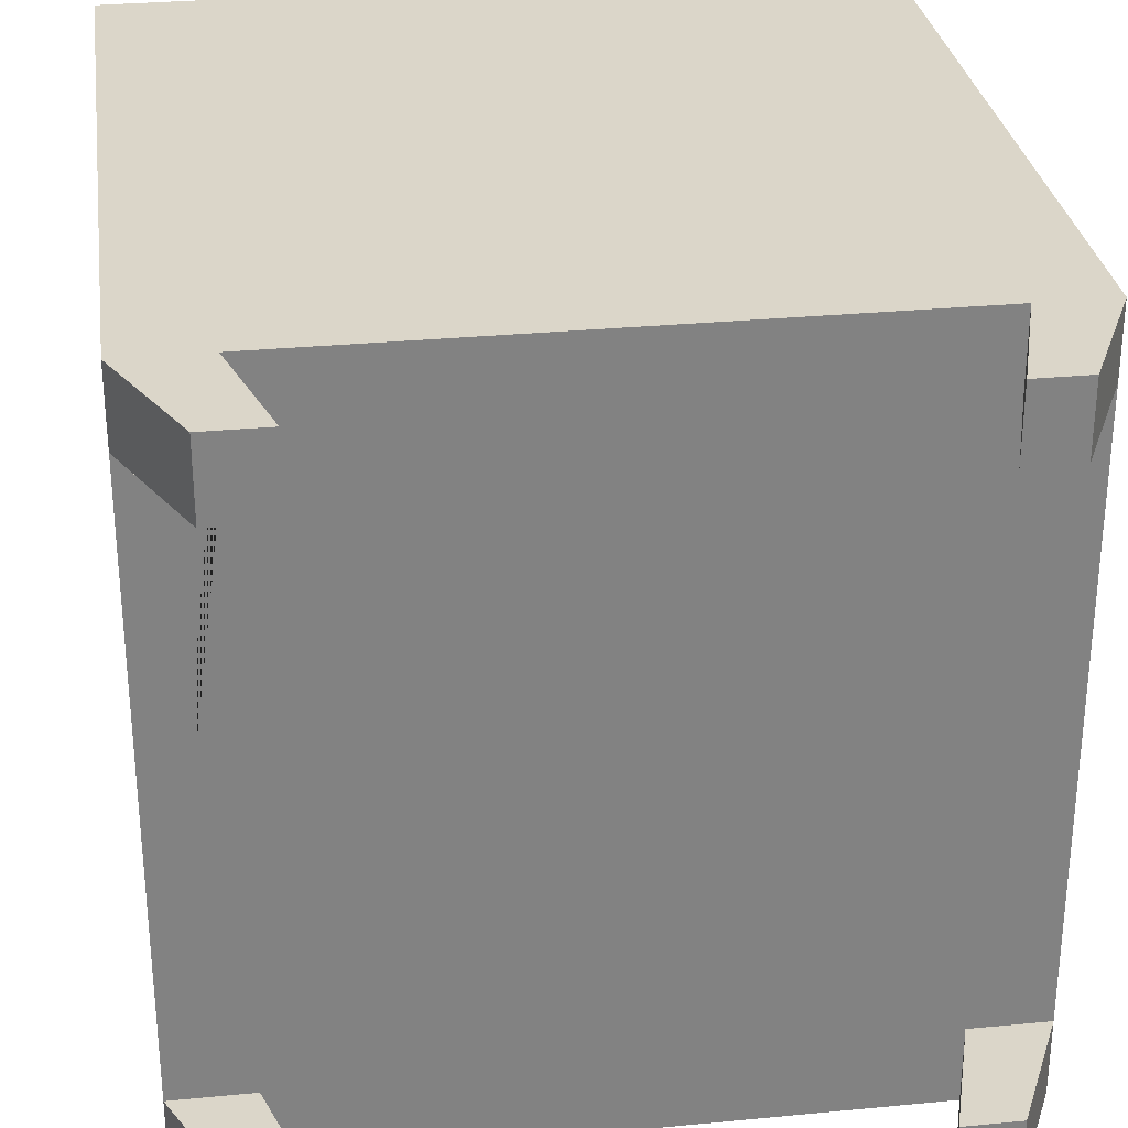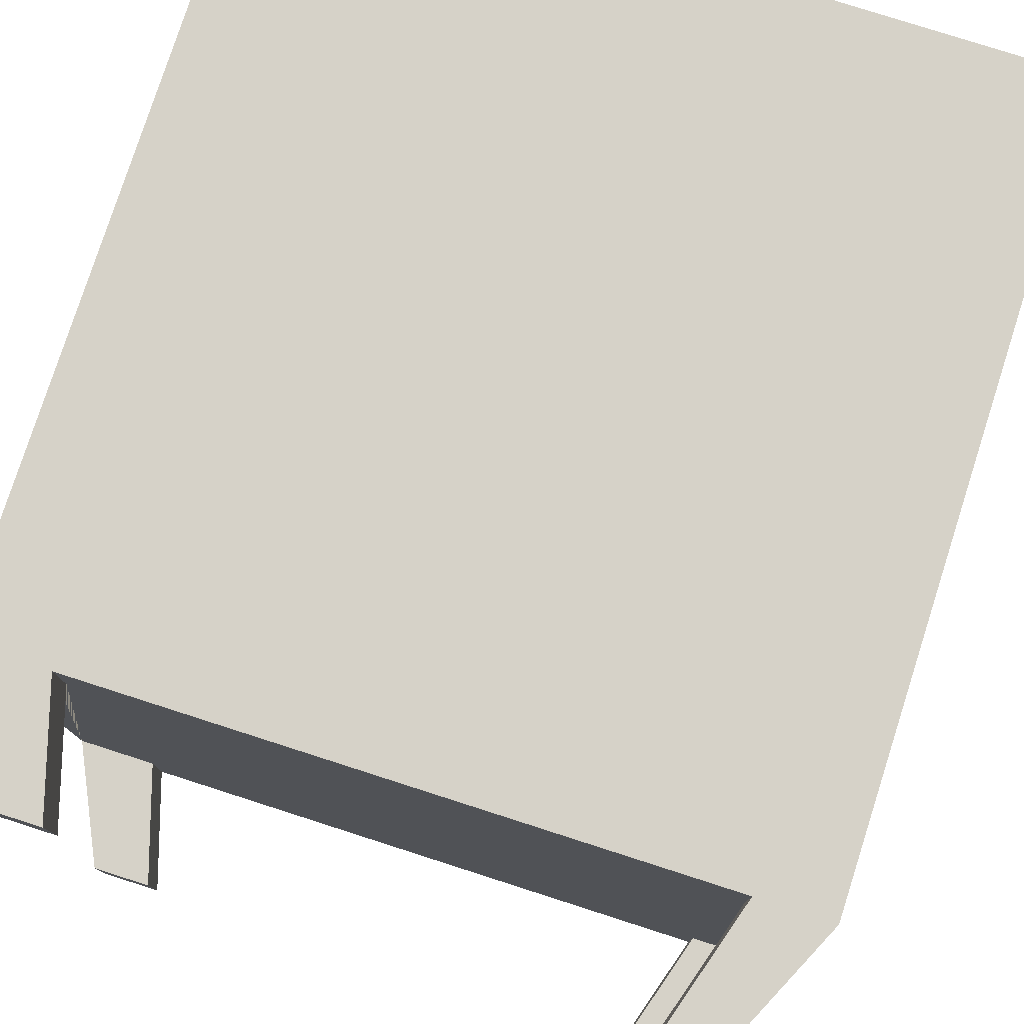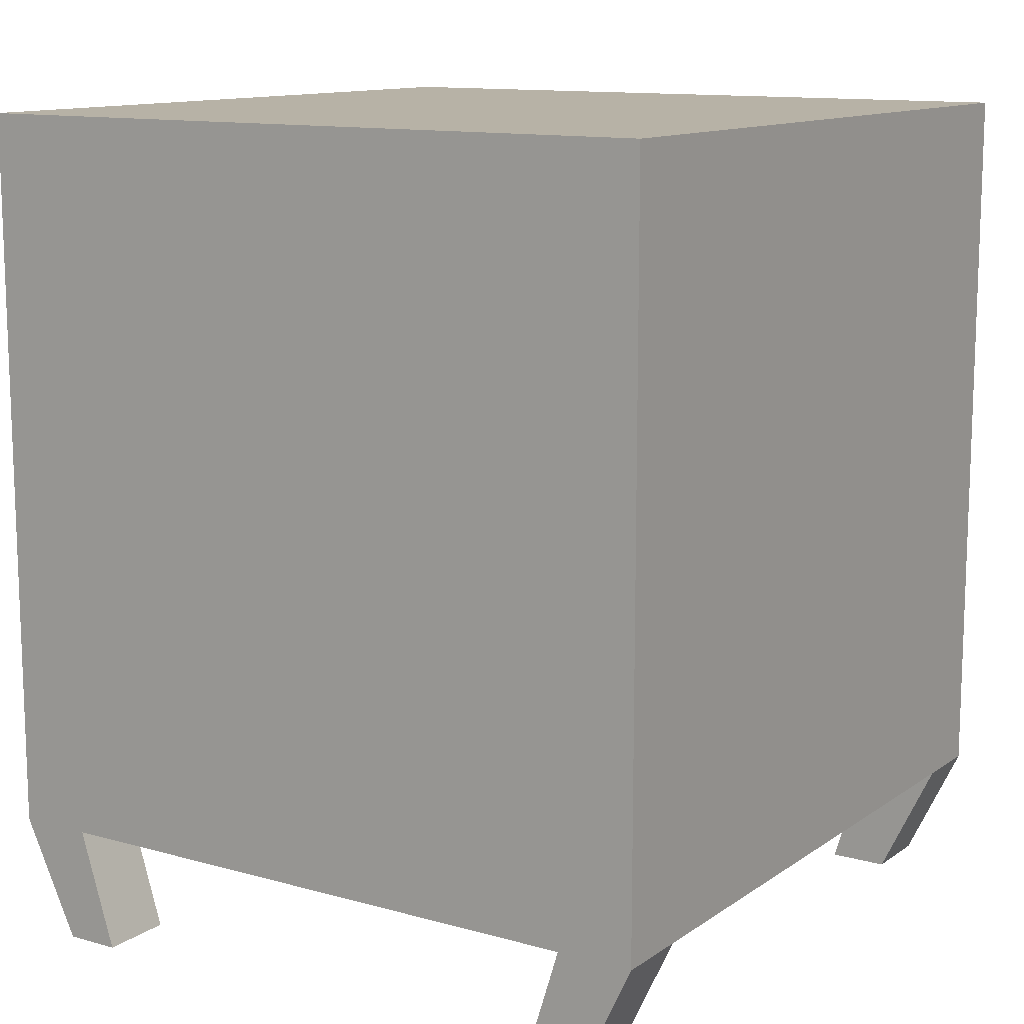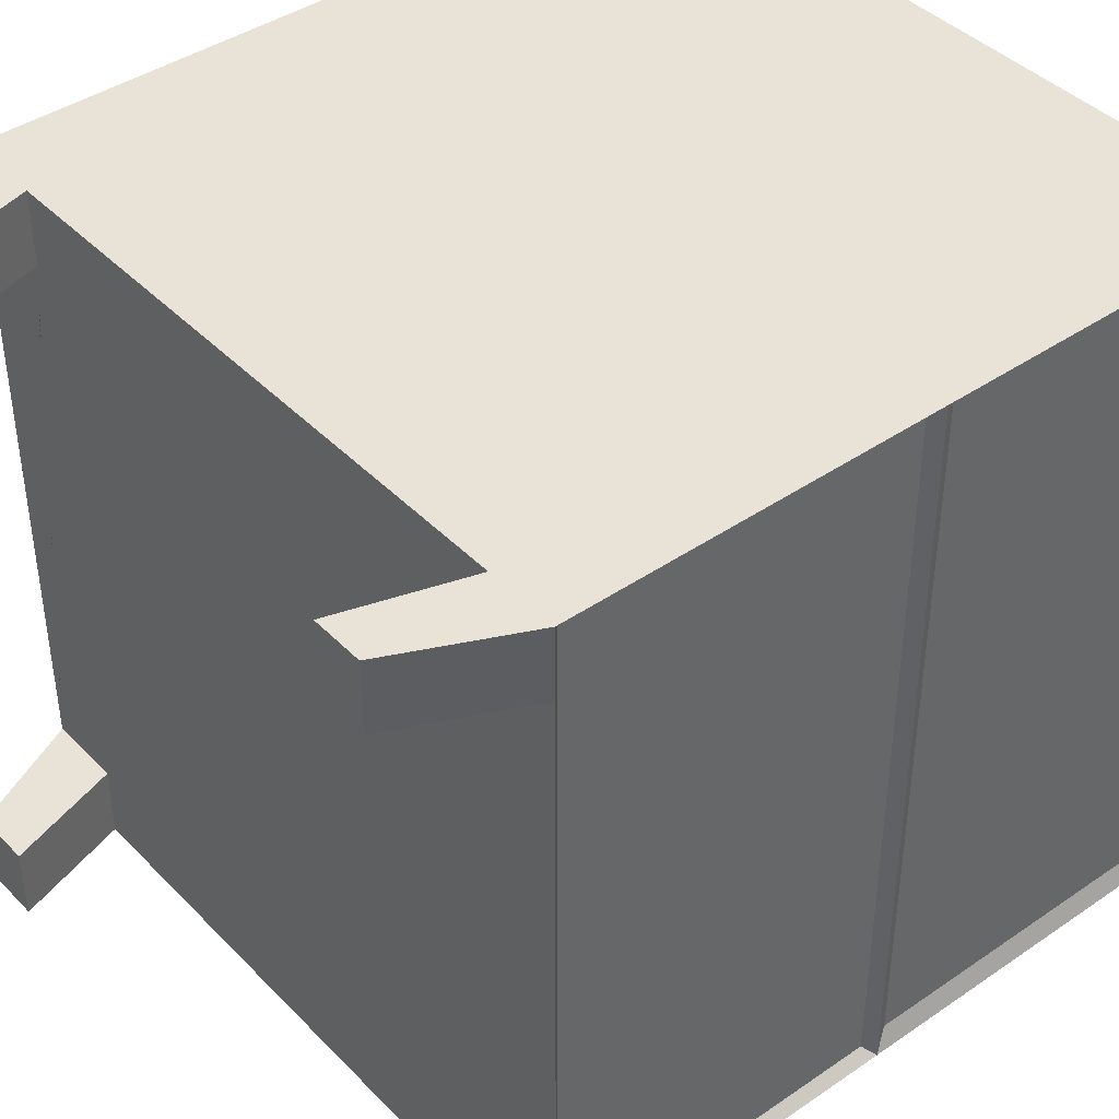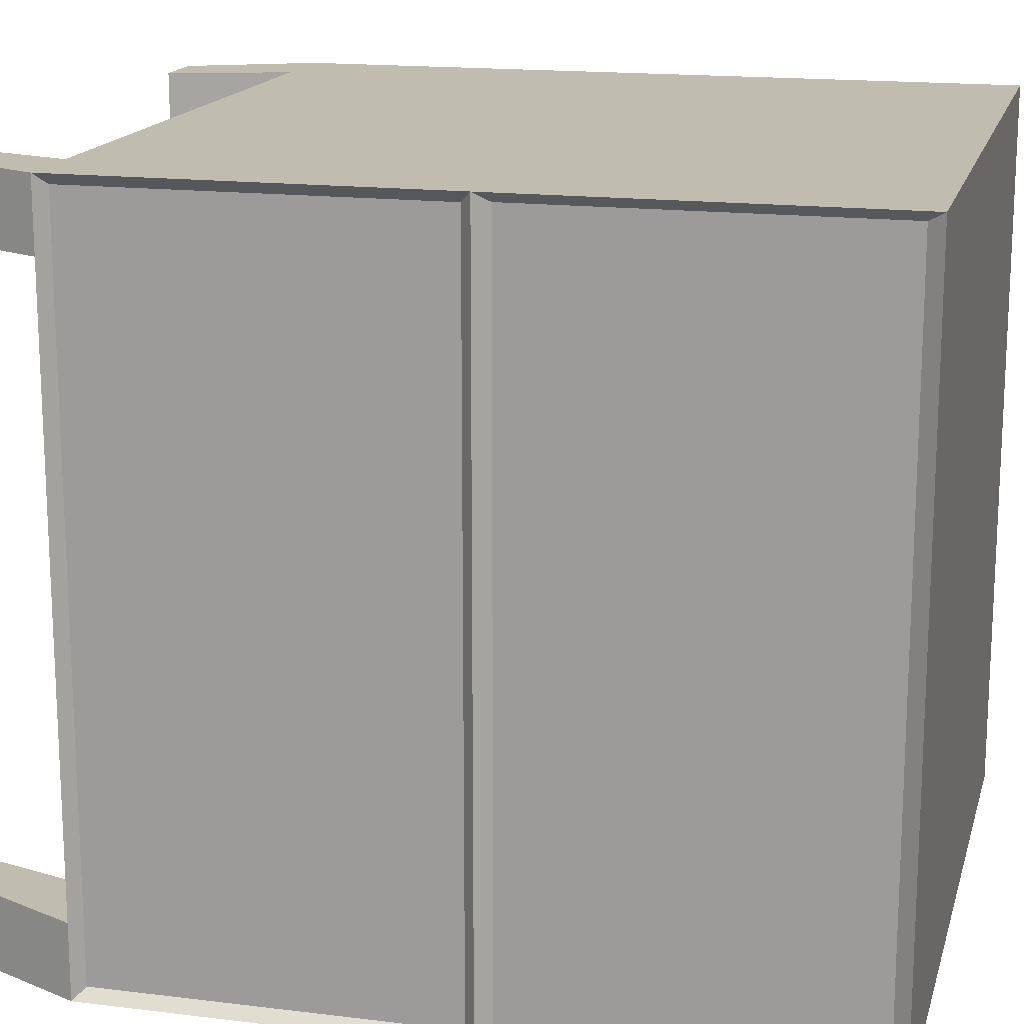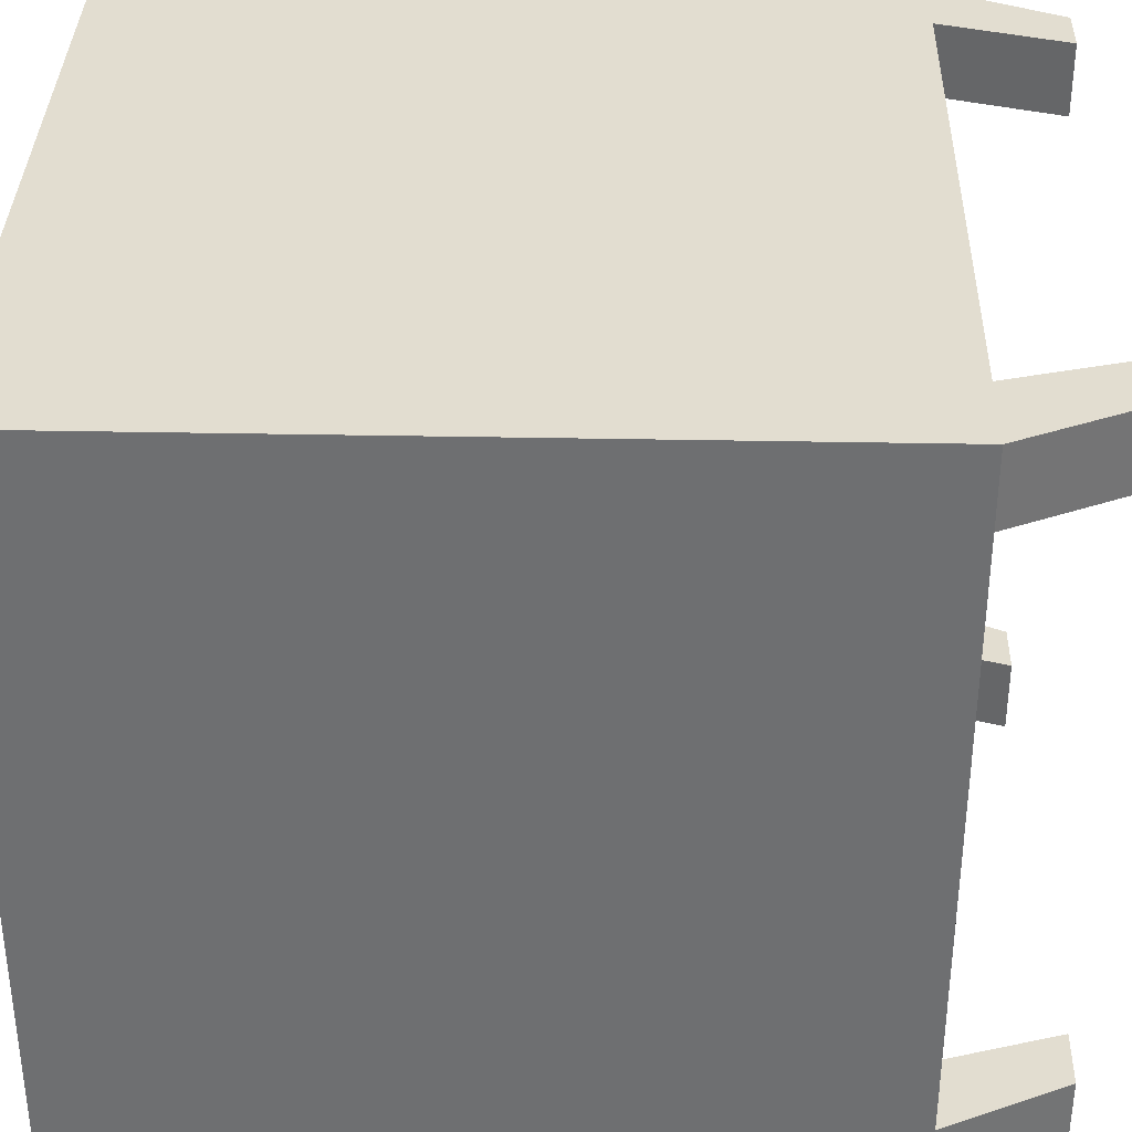
<metadata>
{"format":"obj","ext":"obj","renderer":"f3d","projection":"perspective","resolution":1024,"background":"white","views":[{"elev":29.8,"azim":-8.0,"up":"+Z"},{"elev":78.3,"azim":17.8,"up":"+Z"},{"elev":12.3,"azim":-146.8,"up":"+Y"},{"elev":41.7,"azim":50.4,"up":"+Z"},{"elev":16.3,"azim":104.2,"up":"+Z"},{"elev":35.3,"azim":-88.5,"up":"+Z"}]}
</metadata>
<code>
o Cube
v 1.945 4.41 -1.878
v 1.933 0.5682 -1.932
v 1.945 4.41 1.941
v 1.933 0.5682 1.932
v -1.99 4.491 -1.99
v -1.99 0.5107 -1.99
v -1.99 4.491 1.99
v -1.99 0.5107 1.99
v 1.945 2.581 -1.878
v -1.99 2.501 1.99
v 1.945 2.581 1.941
v -1.99 2.501 -1.99
v 1.99 4.491 -1.99
v 1.99 4.491 1.99
v 1.933 2.443 -1.932
v 1.933 2.443 1.932
v 1.99 2.501 -1.99
v 1.99 0.5107 -1.99
v 1.99 2.501 1.99
v 1.99 0.5107 1.99
v -1.549 0.5107 1.99
v 1.606 0.5107 1.99
v 1.583 0.5107 -1.99
v -1.572 0.5107 -1.99
v 1.99 0.5107 1.617
v 1.99 0.5107 -1.583
v -1.99 0.5107 -1.583
v -1.99 0.5107 1.594
v -1.549 0.5107 1.594
v 1.606 0.5107 1.617
v 1.583 0.5107 -1.583
v -1.572 0.5107 -1.583
v -1.679 -0.1355 1.594
v -1.679 -0.1355 1.99
v -1.373 -0.1355 -1.99
v -1.686 -0.1355 -1.99
v 1.409 -0.1355 1.99
v 1.684 -0.1355 1.99
v 1.686 -0.1355 -1.583
v 1.686 -0.1355 -1.99
v -1.36 -0.1355 1.99
v 1.387 -0.1355 -1.99
v 1.684 -0.1355 1.617
v -1.686 -0.1355 -1.583
v -1.36 -0.1355 1.594
v 1.409 -0.1355 1.617
v 1.387 -0.1355 -1.583
v -1.373 -0.1355 -1.583
f 13 5 7 14
f 19 14 7 10
f 10 7 5 12
f 32 27 44 48
f 9 1 3 11
f 12 5 13 17
f 6 12 17 18 23 24
f 2 15 16 4
f 8 10 12 6 27 28
f 20 19 10 8 21 22
f 3 1 13 14
f 1 9 17 13
f 11 3 14 19
f 9 11 19 17
f 15 2 18 17
f 4 16 19 20
f 2 4 20 25 26 18
f 16 15 17 19
f 36 35 48 44
f 27 32 24 23 31 26 25 30 22 21 29 28
f 21 8 34 41
f 24 32 48 35
f 27 6 36 44
f 33 45 41 34
f 37 46 43 38
f 39 47 42 40
f 28 29 45 33
f 8 28 33 34
f 20 22 37 38
f 29 21 41 45
f 6 24 35 36
f 23 18 40 42
f 30 25 43 46
f 22 30 46 37
f 25 20 38 43
f 18 26 39 40
f 26 31 47 39
f 31 23 42 47

</code>
